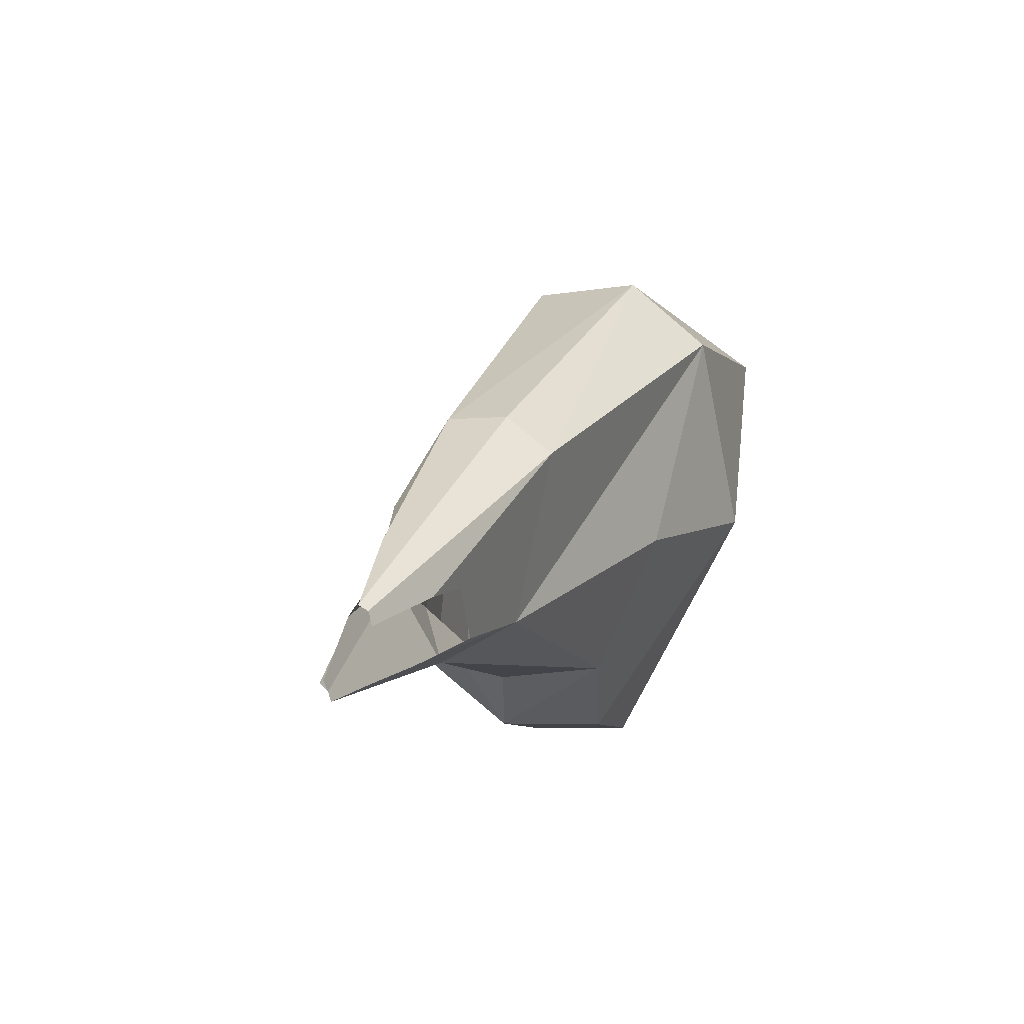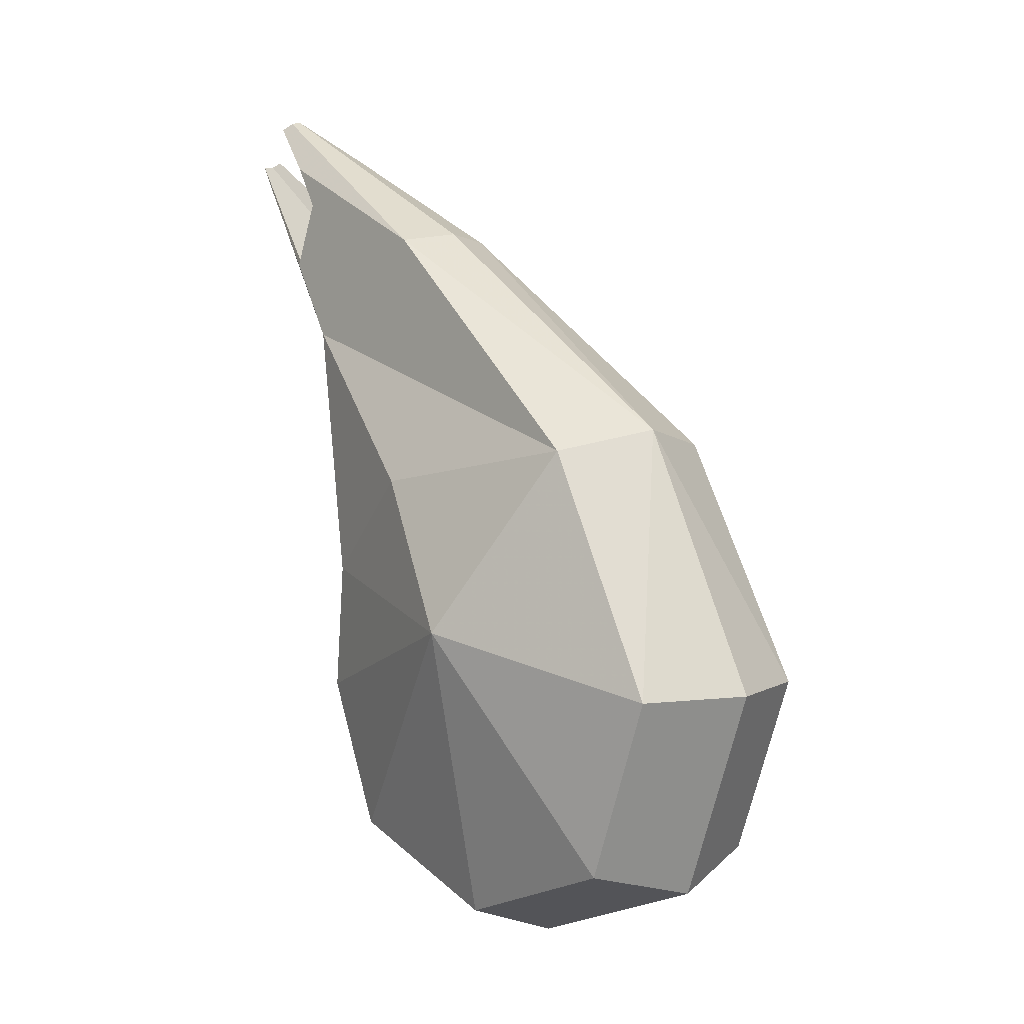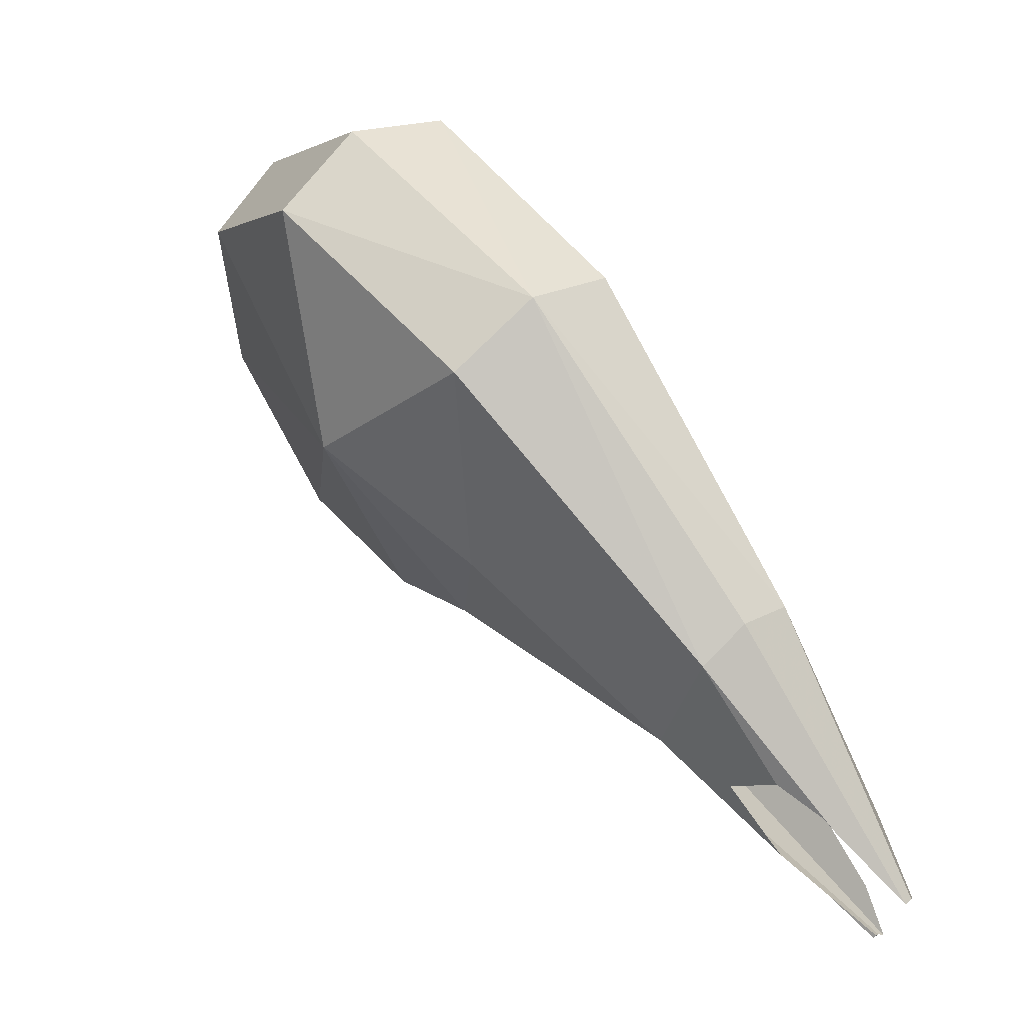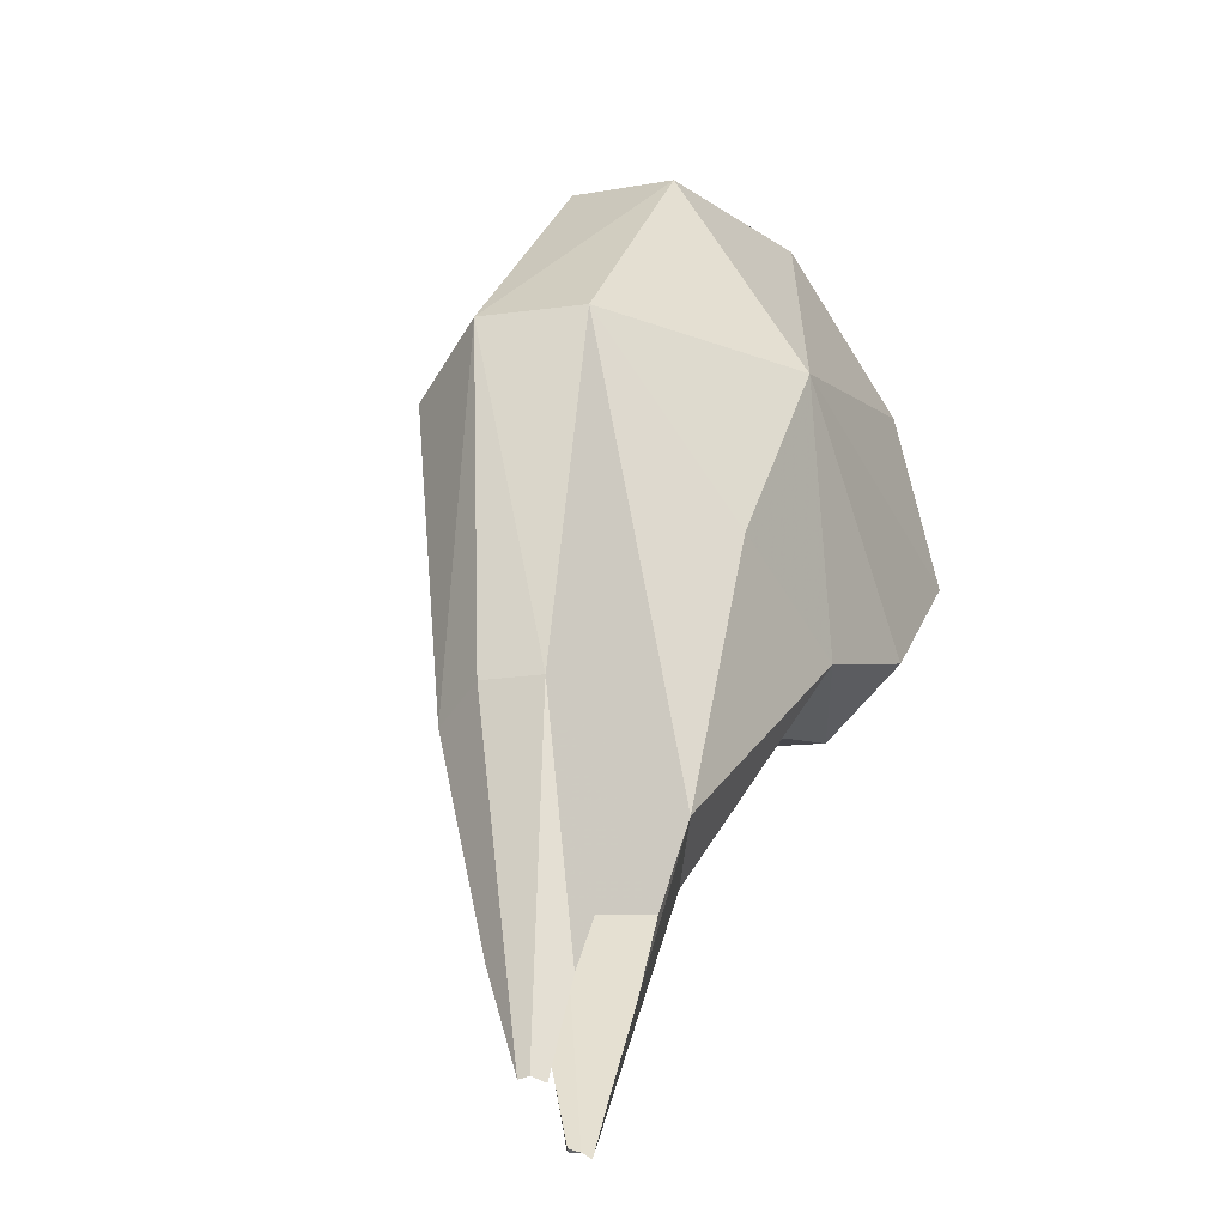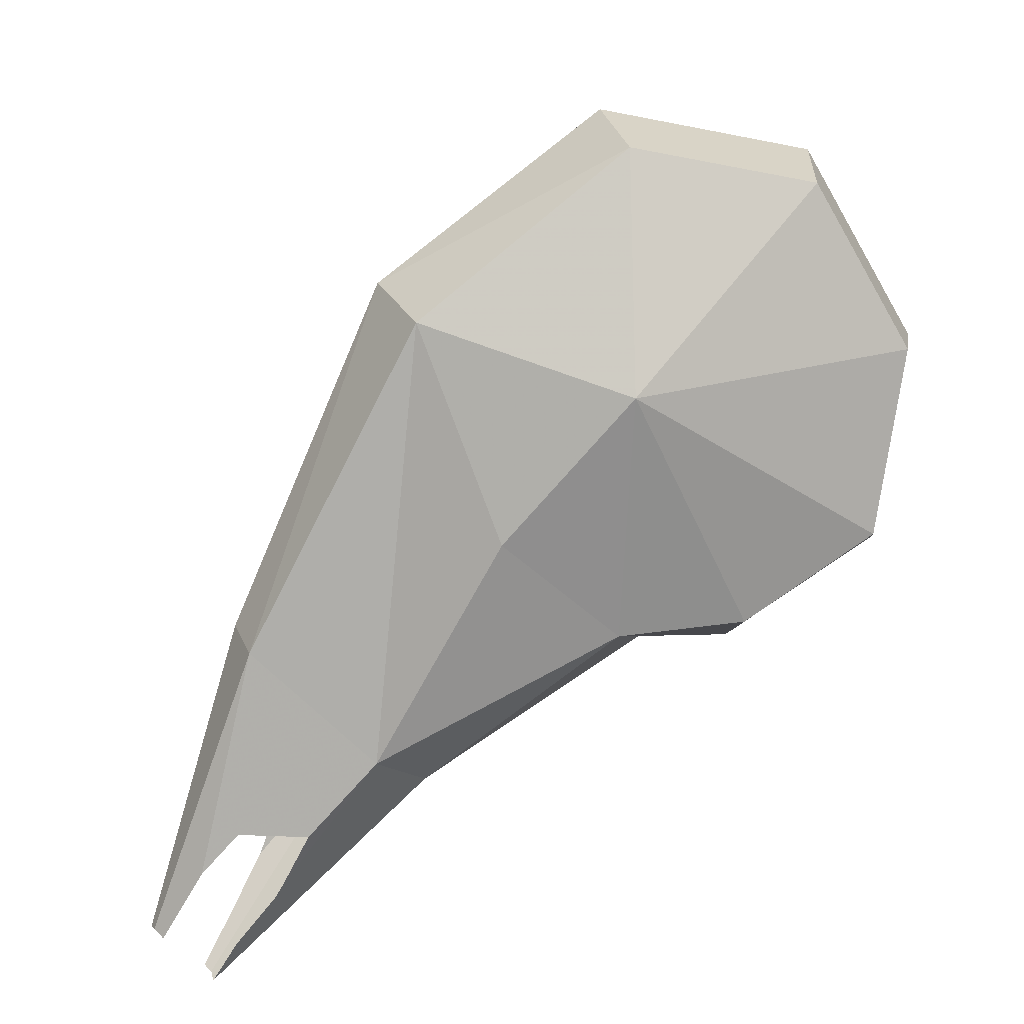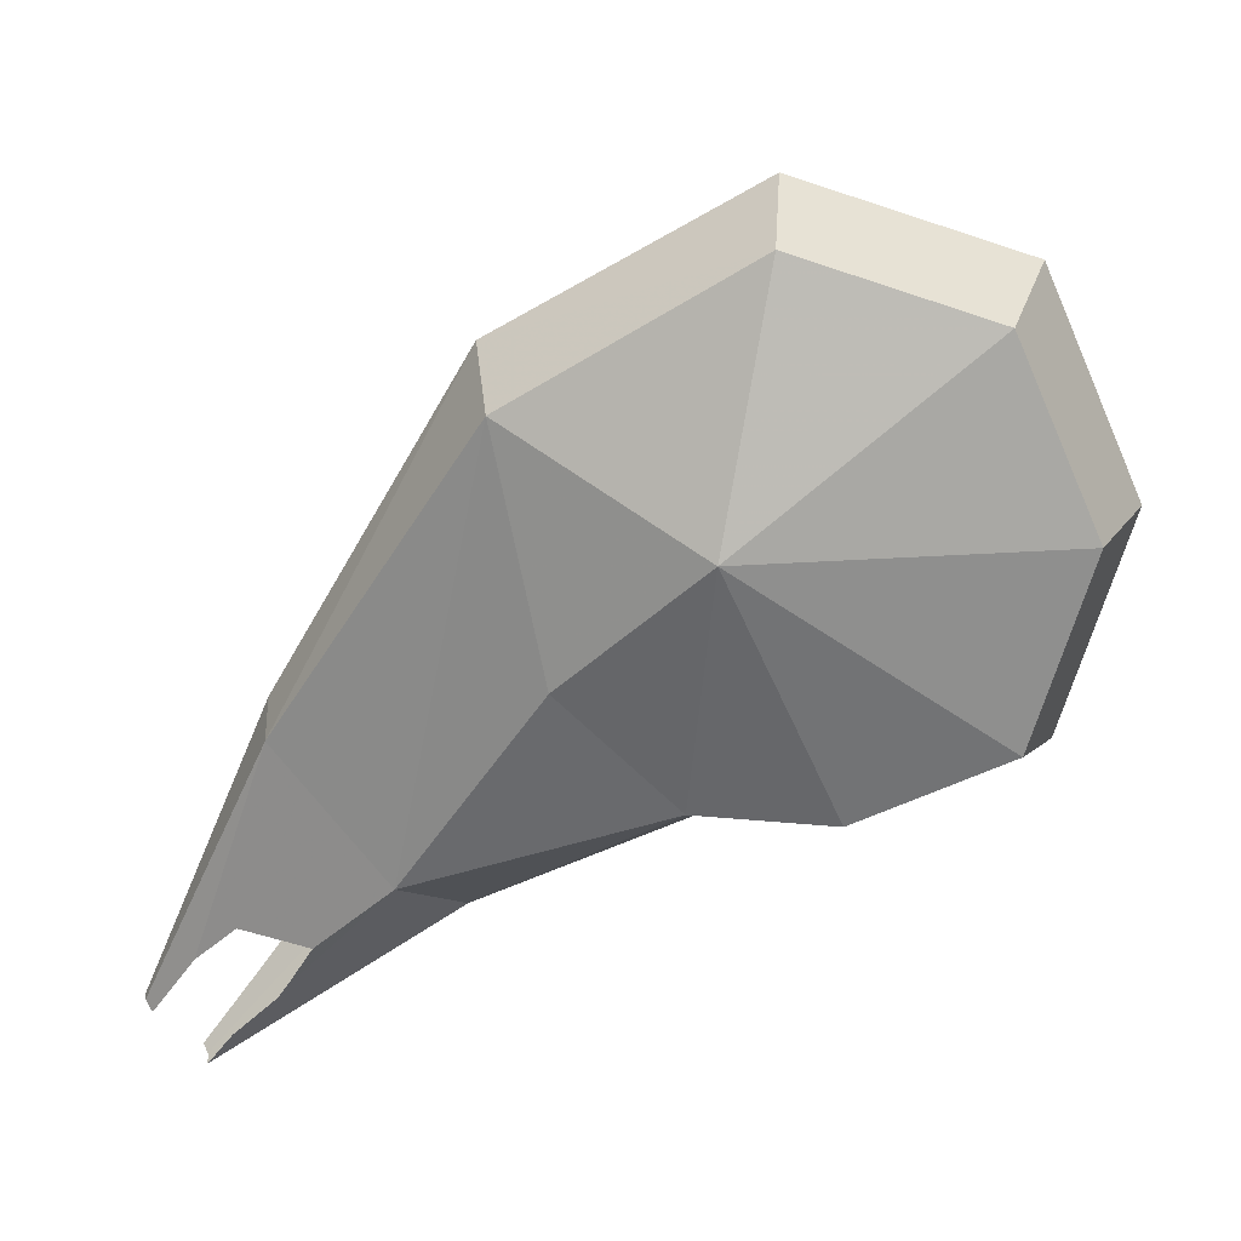
<metadata>
{"format":"obj","ext":"obj","renderer":"f3d","projection":"perspective","resolution":1024,"background":"white","views":[{"elev":59.2,"azim":46.3,"up":"+Z"},{"elev":9.8,"azim":162.2,"up":"+Z"},{"elev":15.1,"azim":-37.5,"up":"+Y"},{"elev":-0.6,"azim":29.1,"up":"+Y"},{"elev":32.8,"azim":74.9,"up":"+Y"},{"elev":44.3,"azim":92.2,"up":"+Y"}]}
</metadata>
<code>
v -0.1117 4.919 -3.665
v -0.28 3.213 -1.984
v -0.5334 5.092 -2.989
v -0.6385 3.823 -2.31
v 0.02817 2.877 -2.118
v -0.3114 3.264 -2.013
v -0.4235 3.382 -2.145
v -0.08167 2.943 -1.82
v -0.4827 3.96 -2.267
v -0.1015 4.398 -3.182
v -0.2612 3.728 -4.11
v -0.2972 3.759 -3.772
v -0.6925 3.704 -3.639
v -1.177 4.819 -3.032
v -0.9086 5.069 -2.932
v -1.355 5.312 -3.847
v -1.267 4.429 -3.742
v -0.6715 5.601 -3.801
v -0.5571 5.437 -4.47
v -0.2932 4.86 -4.762
v -0.04443 4.245 -4.58
v -0.1781 3.341 -2.898
v -0.000244 3.997 -3.593
v -0.03084 3.573 -2.688
v 0.007871 3.116 -2.314
v 0.02802 2.716 -2.019
v -0.04073 2.73 -2.005
v 0.006123 3.052 -2.278
v 0.01675 2.721 -2.017
v 0 2.73 -2.018
v -0.004038 2.731 -2.016
v -0.4696 3.387 -2.717
v -0.03557 2.742 -1.997
v -0.1536 2.887 -2.134
v -0.2712 3.03 -2.267
v -1.067 5.582 -3.812
v -1.241 5.147 -4.516
v -0.9768 4.571 -4.808
v -0.9354 5.392 -4.585
v -0.6307 4.727 -4.922
v -0.728 3.955 -4.626
v -0.3434 4.016 -4.712
v -0.6568 3.705 -4.112
v -0.9561 4.036 -3.239
v 0.02796 3.995 -4.066
v -0.2723 3.978 -2.286
v -0.04765 2.954 -1.826
v -0.01093 2.935 -1.853
v -0.02547 3.199 -2.018
v -0.04223 2.952 -1.831
v -0.3051 3.098 -2.306
v -0.399 3.285 -2.407
v 0.01097 3.319 -2.415
v -0.02548 3.199 -2.018
v -0.04807 3.337 -2.166
f 2 4 6
f 4 7 6
f 8 9 2
f 9 4 2
f 10 1 3
f 11 12 13
f 14 15 16
f 14 16 17
f 18 3 1
f 18 1 19
f 20 19 1
f 20 1 21
f 22 23 24
f 24 25 22
f 26 22 5
f 5 22 28
f 22 25 28
f 26 29 22
f 29 30 22
f 30 31 22
f 31 32 22
f 31 33 32
f 33 34 32
f 34 35 32
f 15 36 16
f 16 36 37
f 16 37 17
f 38 39 40
f 38 40 41
f 41 40 42
f 41 42 43
f 12 23 22
f 12 22 13
f 13 22 32
f 13 32 44
f 36 39 37
f 37 39 38
f 37 38 17
f 17 38 41
f 17 41 43
f 3 24 10
f 10 24 23
f 10 23 1
f 1 23 45
f 1 45 21
f 14 4 15
f 15 4 9
f 15 9 46
f 47 46 8
f 8 46 9
f 48 49 50
f 47 50 46
f 50 49 46
f 42 11 43
f 43 11 13
f 43 13 17
f 17 13 44
f 17 44 14
f 14 44 32
f 14 32 4
f 35 51 32
f 51 52 32
f 4 32 7
f 52 7 32
f 25 24 53
f 49 54 46
f 54 55 46
f 55 53 46
f 53 24 46
f 46 24 3
f 46 3 15
f 15 3 18
f 15 18 36
f 36 18 19
f 36 19 39
f 39 19 20
f 39 20 40
f 40 20 21
f 40 21 42
f 42 21 45
f 42 45 11
f 11 45 23
f 11 23 12
f 27 34 33
f 33 31 27

</code>
